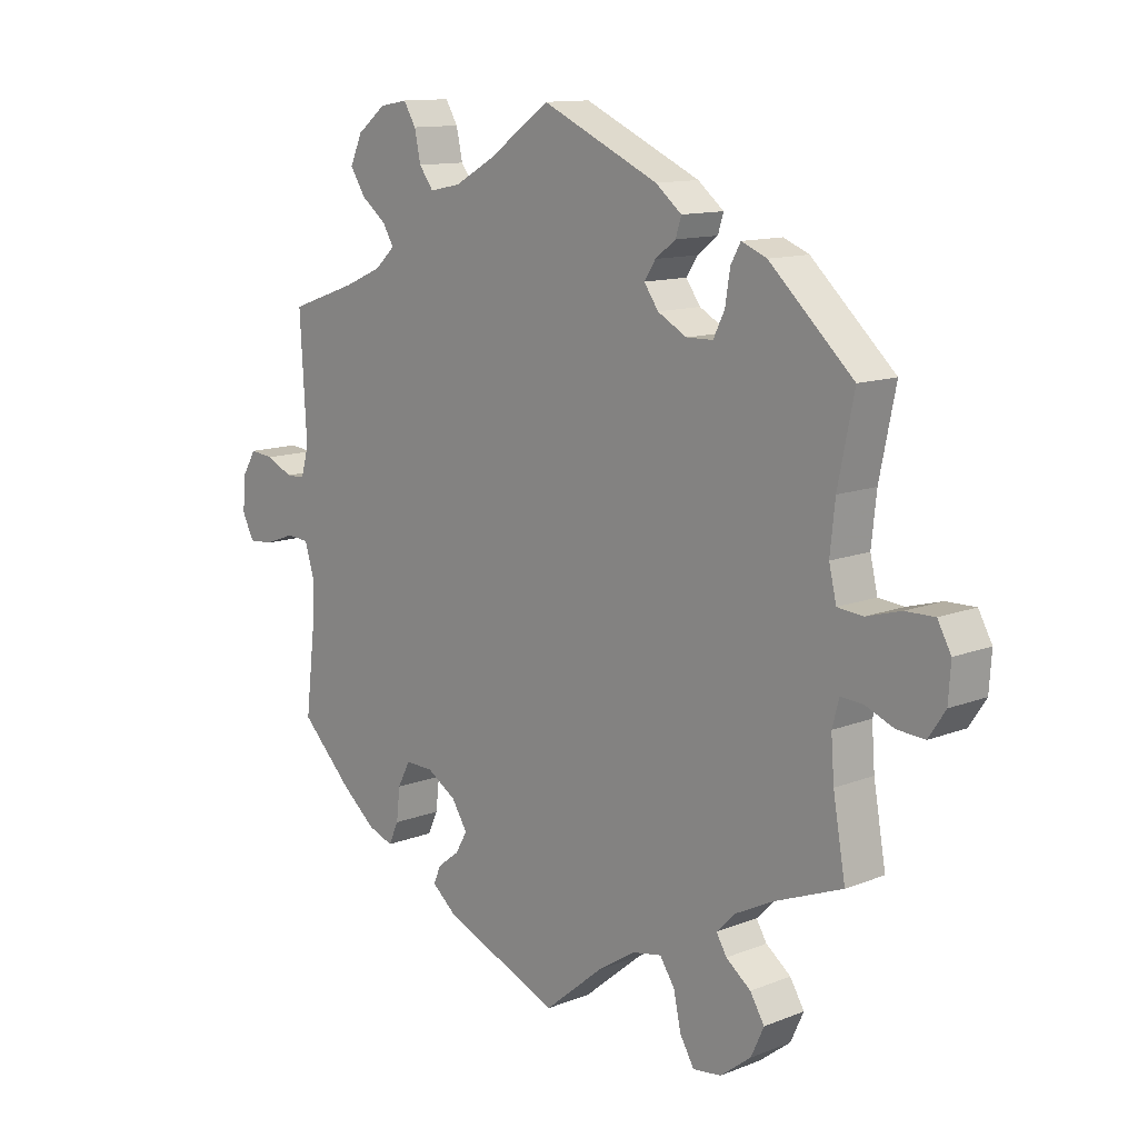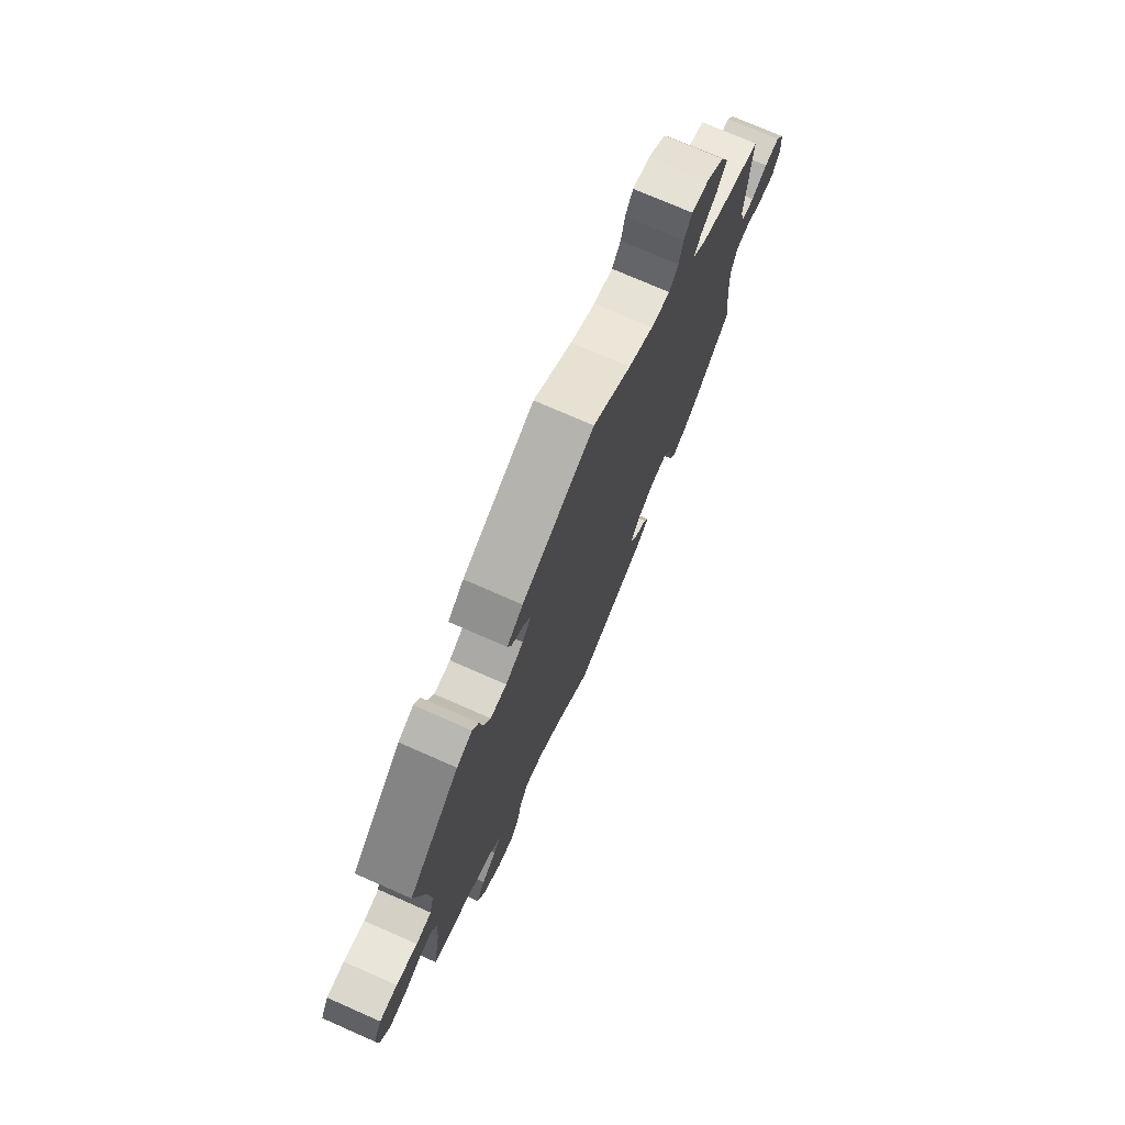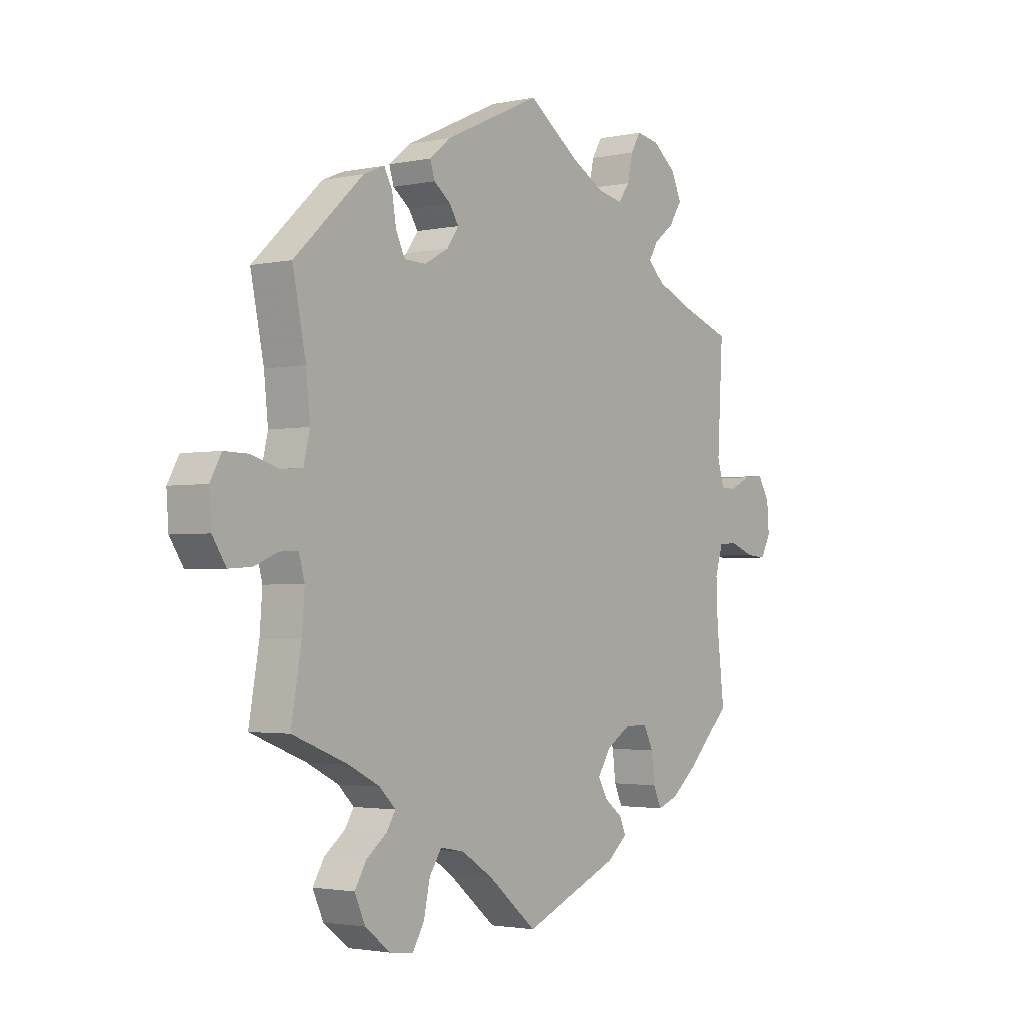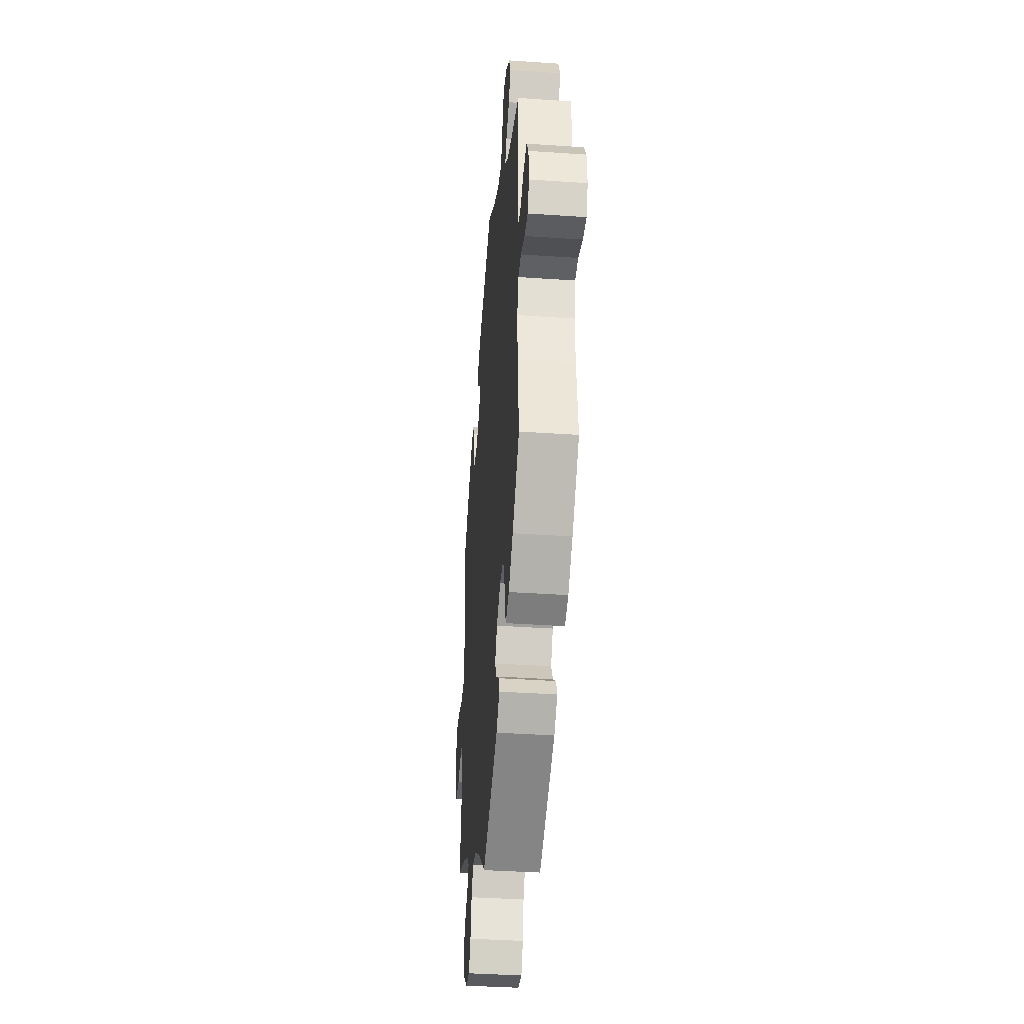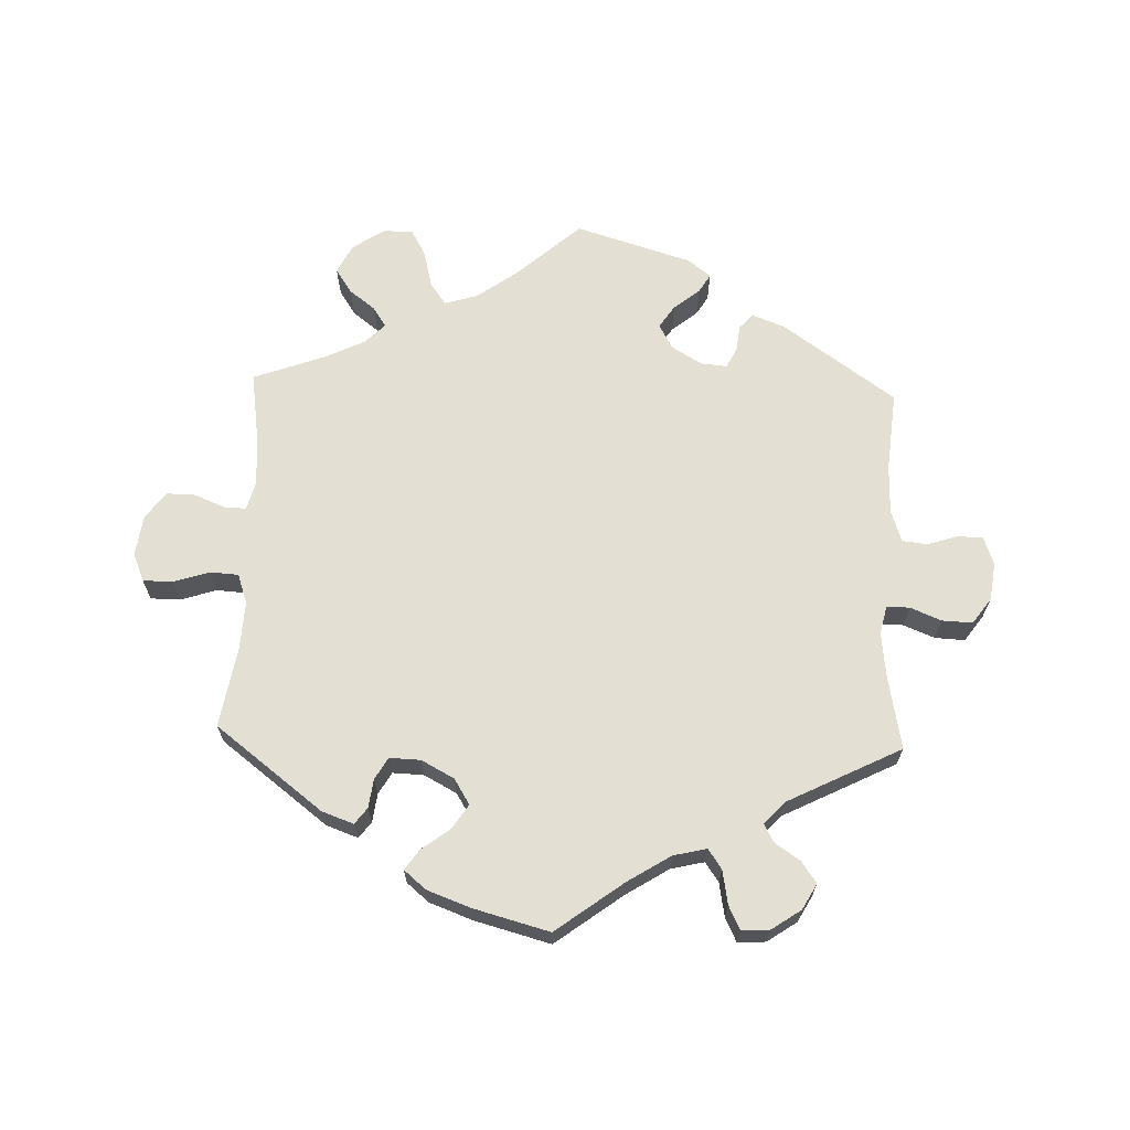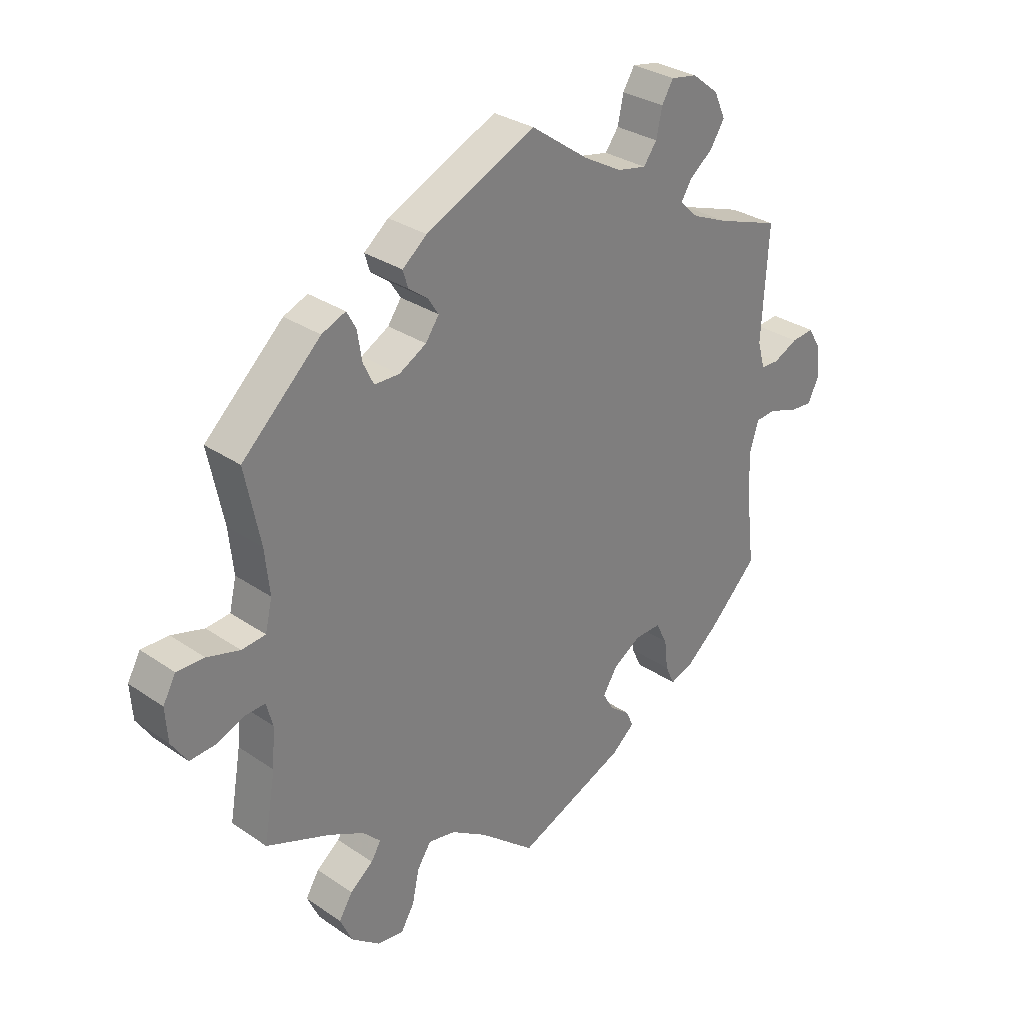
<metadata>
{"format":"obj","ext":"obj","renderer":"f3d","projection":"perspective","resolution":1024,"background":"white","views":[{"elev":12.2,"azim":47.2,"up":"+Z"},{"elev":74.4,"azim":113.7,"up":"+Z"},{"elev":-2.4,"azim":126.6,"up":"+Z"},{"elev":-39.0,"azim":-94.9,"up":"+Z"},{"elev":66.5,"azim":-118.0,"up":"+Y"},{"elev":30.7,"azim":134.5,"up":"+Z"}]}
</metadata>
<code>
v 0.392 0.07 -0.332
v 0.331 0.07 -0.363
v 0.3 0.07 -0.394
v 0.317 0.07 -0.422
v 0.357 0.07 -0.453
v 0.38 0.07 -0.491
v 0.359 0.07 -0.537
v 0.31 0.07 -0.575
v 0.264 0.07 -0.581
v 0.241 0.07 -0.542
v 0.229 0.07 -0.486
v 0.205 0.07 -0.45
v 0.158 0.07 -0.459
v 0.096 0.07 -0.499
v 0.001 0.07 -0.578
v -0.188 0.07 -0.499
v -0.227 0.07 -0.466
v -0.215 0.07 -0.438
v -0.18 0.07 -0.411
v -0.161 0.07 -0.378
v -0.186 0.07 -0.338
v -0.234 0.07 -0.308
v -0.279 0.07 -0.307
v -0.299 0.07 -0.346
v -0.305 0.07 -0.398
v -0.321 0.07 -0.433
v -0.362 0.07 -0.418
v -0.416 0.07 -0.373
v -0.5 0.07 -0.289
v -0.485 0.07 -0.162
v -0.482 0.07 -0.086
v -0.497 0.07 -0.036
v -0.533 0.07 -0.033
v -0.582 0.07 -0.051
v -0.622 0.07 -0.054
v -0.641 0.07 -0.016
v -0.637 0.07 0.038
v -0.614 0.07 0.076
v -0.575 0.07 0.072
v -0.533 0.07 0.052
v -0.502 0.07 0.053
v -0.489 0.07 0.098
v -0.5 0.07 0.289
v -0.391 0.07 0.327
v -0.329 0.07 0.354
v -0.297 0.07 0.384
v -0.315 0.07 0.414
v -0.355 0.07 0.445
v -0.38 0.07 0.484
v -0.36 0.07 0.528
v -0.314 0.07 0.564
v -0.269 0.07 0.572
v -0.249 0.07 0.539
v -0.239 0.07 0.492
v -0.216 0.07 0.461
v -0.166 0.07 0.471
v -0.101 0.07 0.507
v -0.001 0.07 0.578
v 0.188 0.07 0.491
v 0.23 0.07 0.457
v 0.221 0.07 0.428
v 0.188 0.07 0.403
v 0.17 0.07 0.375
v 0.193 0.07 0.342
v 0.24 0.07 0.316
v 0.283 0.07 0.317
v 0.301 0.07 0.354
v 0.309 0.07 0.404
v 0.325 0.07 0.433
v 0.366 0.07 0.416
v 0.501 0.07 0.29
v 0.475 0.07 0.163
v 0.467 0.07 0.087
v 0.479 0.07 0.036
v 0.52 0.07 0.032
v 0.576 0.07 0.048
v 0.623 0.07 0.049
v 0.645 0.07 0.009
v 0.641 0.07 -0.049
v 0.614 0.07 -0.09
v 0.569 0.07 -0.087
v 0.523 0.07 -0.068
v 0.487 0.07 -0.066
v 0.476 0.07 -0.107
v 0.481 0.07 -0.174
v 0.501 0.07 -0.289
v 0.392 0 -0.332
v 0.331 0 -0.363
v 0.3 0 -0.394
v 0.317 0 -0.422
v 0.357 0 -0.453
v 0.38 0 -0.491
v 0.359 0 -0.537
v 0.31 0 -0.575
v 0.264 0 -0.581
v 0.241 0 -0.542
v 0.229 0 -0.486
v 0.205 0 -0.45
v 0.158 0 -0.459
v 0.096 0 -0.499
v 0.001 0 -0.578
v -0.188 0 -0.499
v -0.227 0 -0.466
v -0.215 0 -0.438
v -0.18 0 -0.411
v -0.161 0 -0.378
v -0.186 0 -0.338
v -0.234 0 -0.308
v -0.279 0 -0.307
v -0.299 0 -0.346
v -0.305 0 -0.398
v -0.321 0 -0.433
v -0.362 0 -0.418
v -0.416 0 -0.373
v -0.5 0 -0.289
v -0.485 0 -0.162
v -0.482 0 -0.086
v -0.497 0 -0.036
v -0.533 0 -0.033
v -0.582 0 -0.051
v -0.622 0 -0.054
v -0.641 0 -0.016
v -0.637 0 0.038
v -0.614 0 0.076
v -0.575 0 0.072
v -0.533 0 0.052
v -0.502 0 0.053
v -0.489 0 0.098
v -0.5 0 0.289
v -0.391 0 0.327
v -0.329 0 0.354
v -0.297 0 0.384
v -0.315 0 0.414
v -0.355 0 0.445
v -0.38 0 0.484
v -0.36 0 0.528
v -0.314 0 0.564
v -0.269 0 0.572
v -0.249 0 0.539
v -0.239 0 0.492
v -0.216 0 0.461
v -0.166 0 0.471
v -0.101 0 0.507
v -0.001 0 0.578
v 0.188 0 0.491
v 0.23 0 0.457
v 0.221 0 0.428
v 0.188 0 0.403
v 0.17 0 0.375
v 0.193 0 0.342
v 0.24 0 0.316
v 0.283 0 0.317
v 0.301 0 0.354
v 0.309 0 0.404
v 0.325 0 0.433
v 0.366 0 0.416
v 0.501 0 0.29
v 0.475 0 0.163
v 0.467 0 0.087
v 0.479 0 0.036
v 0.52 0 0.032
v 0.576 0 0.048
v 0.623 0 0.049
v 0.645 0 0.009
v 0.641 0 -0.049
v 0.614 0 -0.09
v 0.569 0 -0.087
v 0.523 0 -0.068
v 0.487 0 -0.066
v 0.476 0 -0.107
v 0.481 0 -0.174
v 0.501 0 -0.289
f 85 86 1
f 84 85 1 2
f 83 84 2 3
f 79 80 81 82
f 79 82 83
f 78 79 83
f 75 76 77 78
f 74 75 78 83
f 73 74 83 3
f 69 70 71 72
f 67 68 69 72
f 66 67 72 73
f 65 66 73 3
f 59 60 61 62
f 57 58 59 62
f 56 57 62 63
f 55 56 63 64
f 51 52 53 54
f 51 54 55
f 50 51 55
f 47 48 49 50
f 46 47 50 55
f 42 43 44
f 41 42 44 45
f 37 38 39 40
f 37 40 41
f 36 37 41
f 33 34 35 36
f 32 33 36 41
f 31 32 41 45
f 27 28 29 30
f 24 25 26 27
f 23 24 27 30
f 22 23 30 31
f 16 17 18 19
f 14 15 16 19
f 13 14 19 20
f 12 13 20 21
f 8 9 10 11
f 8 11 12
f 7 8 12
f 4 5 6 7
f 3 4 7 12
f 46 55 64 65
f 31 45 46 65
f 21 22 31 65
f 3 12 21 65
f 87 172 171
f 88 87 171 170
f 89 88 170 169
f 168 167 166 165
f 169 168 165
f 169 165 164
f 164 163 162 161
f 169 164 161 160
f 89 169 160 159
f 158 157 156 155
f 158 155 154 153
f 159 158 153 152
f 89 159 152 151
f 148 147 146 145
f 148 145 144 143
f 149 148 143 142
f 150 149 142 141
f 140 139 138 137
f 141 140 137
f 141 137 136
f 136 135 134 133
f 141 136 133 132
f 130 129 128
f 131 130 128 127
f 126 125 124 123
f 127 126 123
f 127 123 122
f 122 121 120 119
f 127 122 119 118
f 131 127 118 117
f 116 115 114 113
f 113 112 111 110
f 116 113 110 109
f 117 116 109 108
f 105 104 103 102
f 105 102 101 100
f 106 105 100 99
f 107 106 99 98
f 97 96 95 94
f 98 97 94
f 98 94 93
f 93 92 91 90
f 98 93 90 89
f 151 150 141 132
f 151 132 131 117
f 151 117 108 107
f 151 107 98 89
f 1 87 88 2
f 2 88 89 3
f 3 89 90 4
f 4 90 91 5
f 5 91 92 6
f 6 92 93 7
f 7 93 94 8
f 8 94 95 9
f 9 95 96 10
f 10 96 97 11
f 11 97 98 12
f 12 98 99 13
f 13 99 100 14
f 14 100 101 15
f 15 101 102 16
f 16 102 103 17
f 17 103 104 18
f 18 104 105 19
f 19 105 106 20
f 20 106 107 21
f 21 107 108 22
f 22 108 109 23
f 23 109 110 24
f 24 110 111 25
f 25 111 112 26
f 26 112 113 27
f 27 113 114 28
f 28 114 115 29
f 29 115 116 30
f 30 116 117 31
f 31 117 118 32
f 32 118 119 33
f 33 119 120 34
f 34 120 121 35
f 35 121 122 36
f 36 122 123 37
f 37 123 124 38
f 38 124 125 39
f 39 125 126 40
f 40 126 127 41
f 41 127 128 42
f 42 128 129 43
f 43 129 130 44
f 44 130 131 45
f 45 131 132 46
f 46 132 133 47
f 47 133 134 48
f 48 134 135 49
f 49 135 136 50
f 50 136 137 51
f 51 137 138 52
f 52 138 139 53
f 53 139 140 54
f 54 140 141 55
f 55 141 142 56
f 56 142 143 57
f 57 143 144 58
f 58 144 145 59
f 59 145 146 60
f 60 146 147 61
f 61 147 148 62
f 62 148 149 63
f 63 149 150 64
f 64 150 151 65
f 65 151 152 66
f 66 152 153 67
f 67 153 154 68
f 68 154 155 69
f 69 155 156 70
f 70 156 157 71
f 71 157 158 72
f 72 158 159 73
f 73 159 160 74
f 74 160 161 75
f 75 161 162 76
f 76 162 163 77
f 77 163 164 78
f 78 164 165 79
f 79 165 166 80
f 80 166 167 81
f 81 167 168 82
f 82 168 169 83
f 83 169 170 84
f 84 170 171 85
f 85 171 172 86
f 86 172 87 1

</code>
